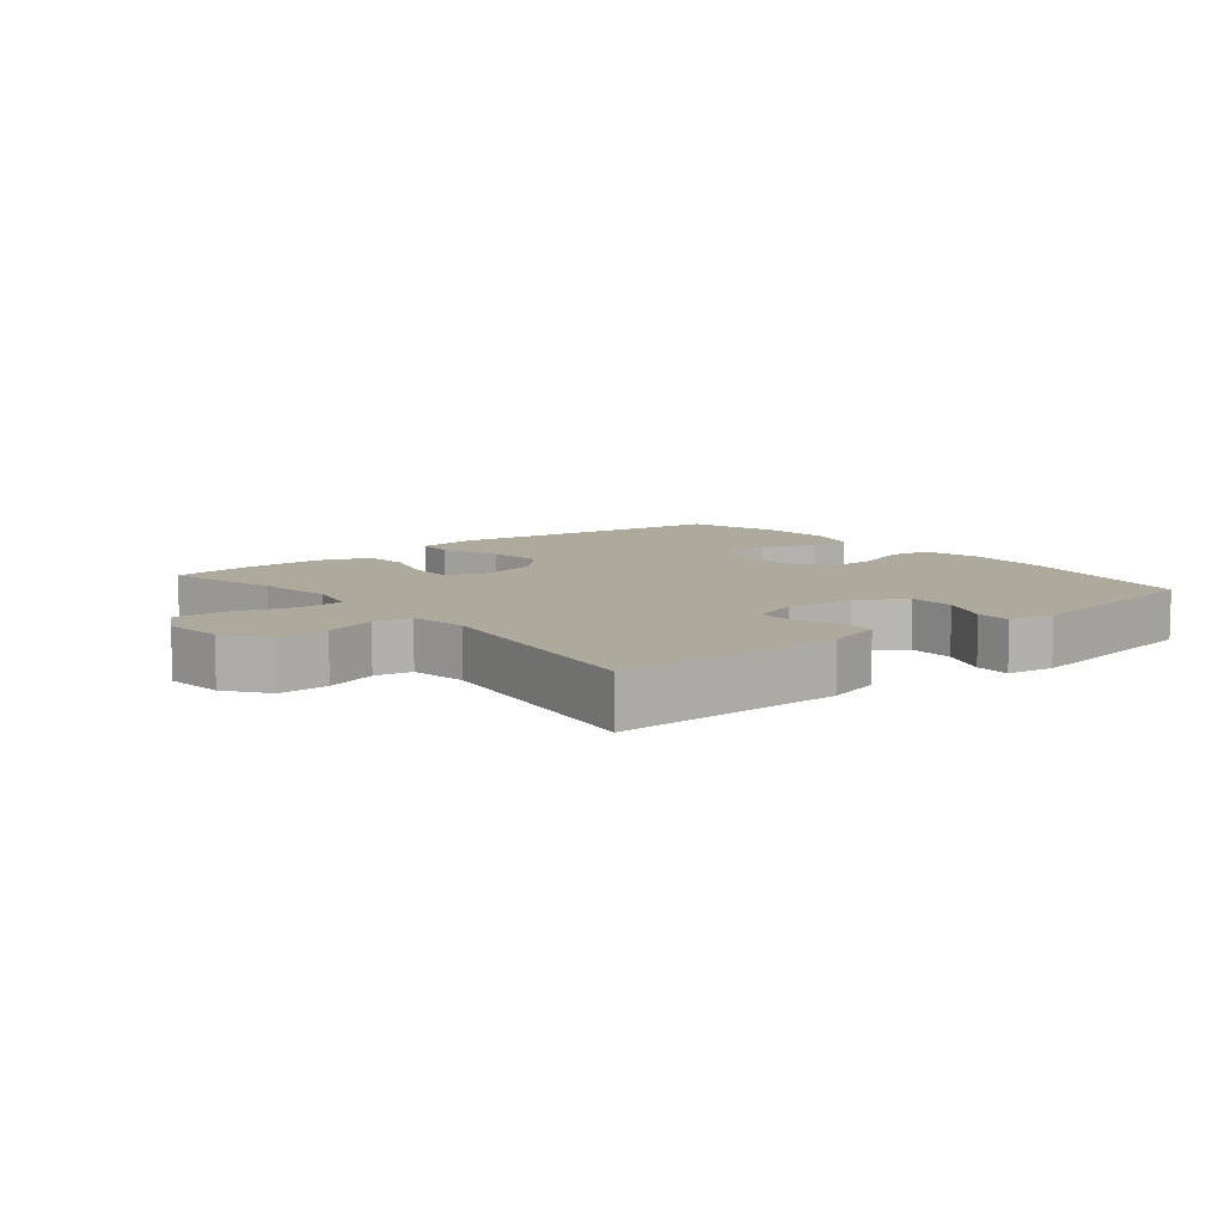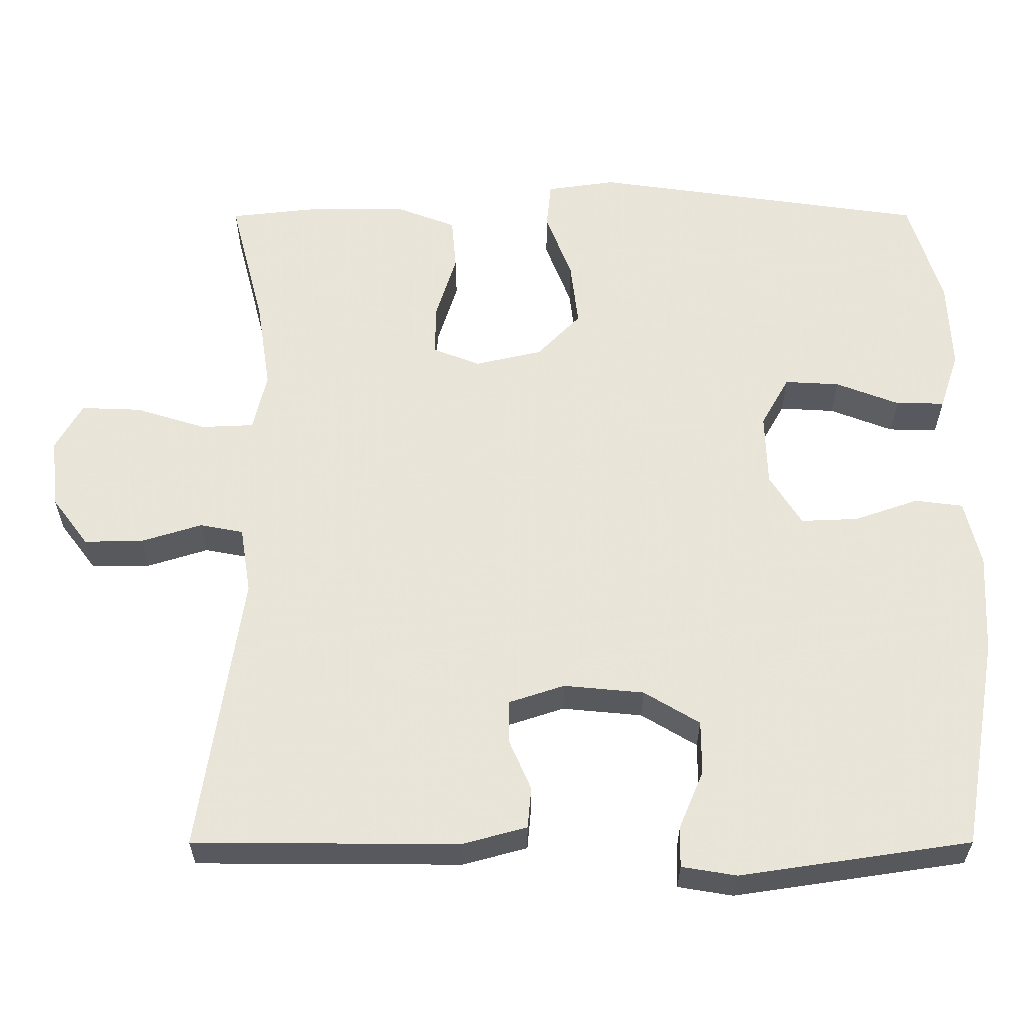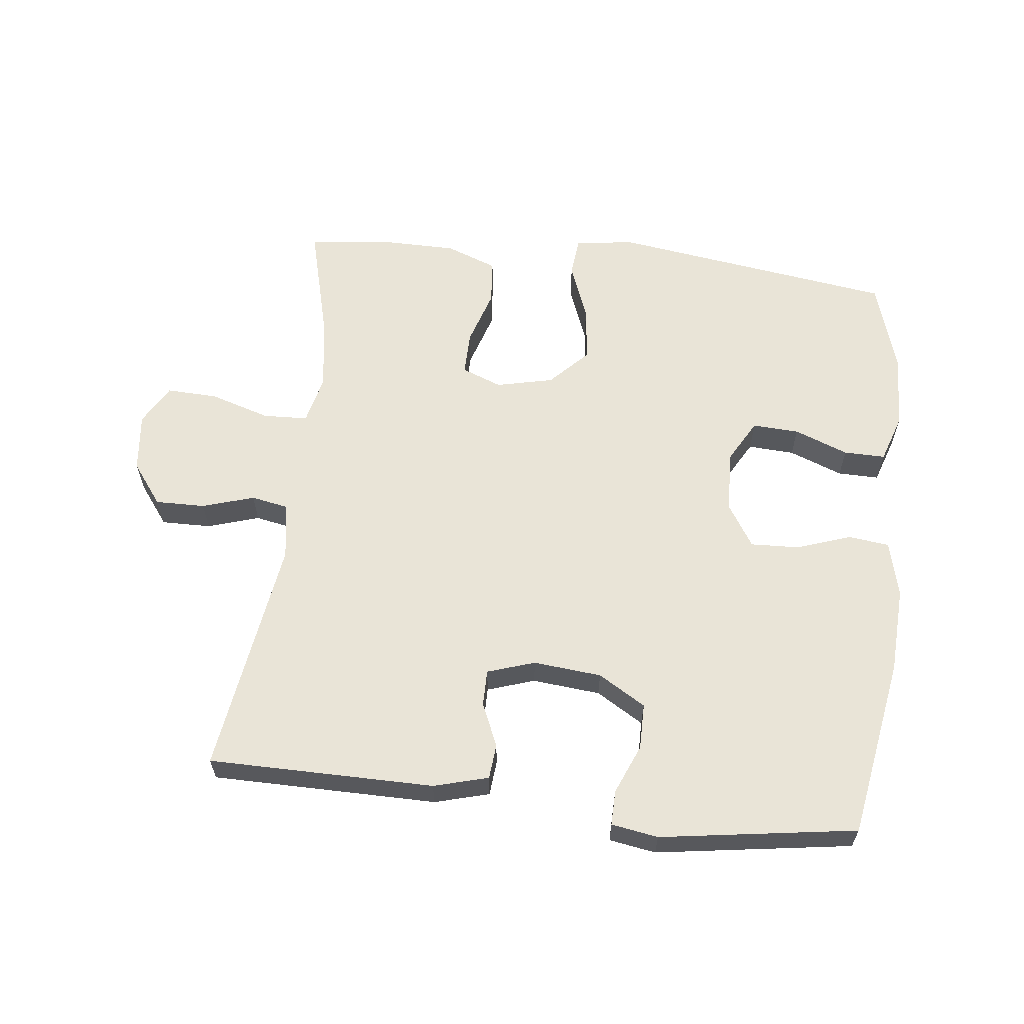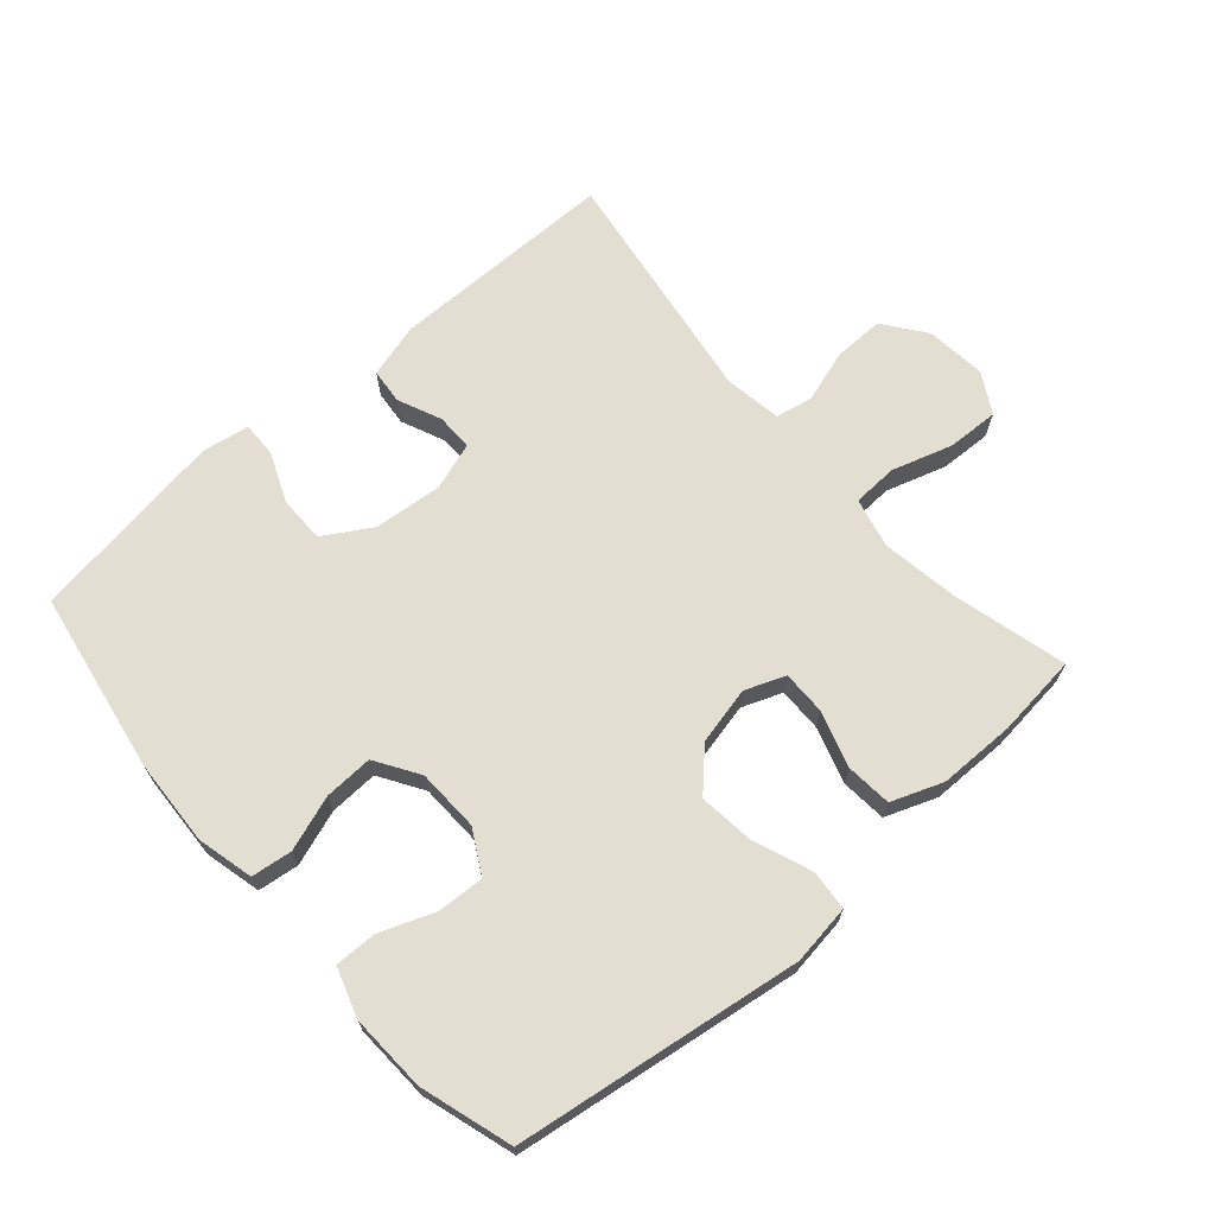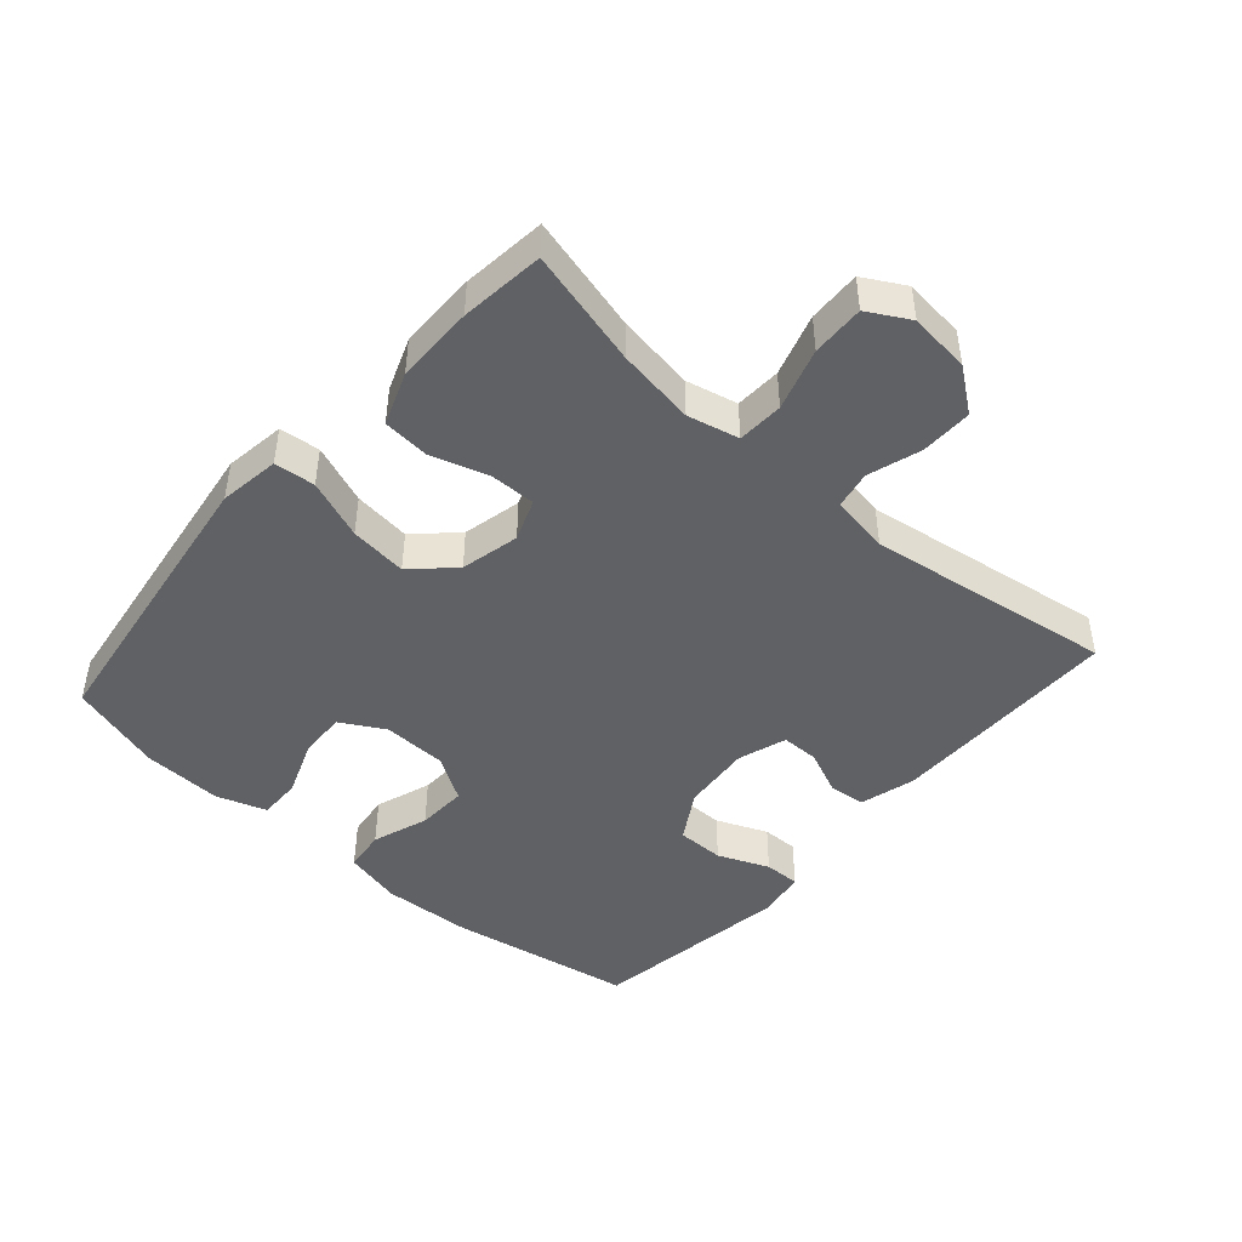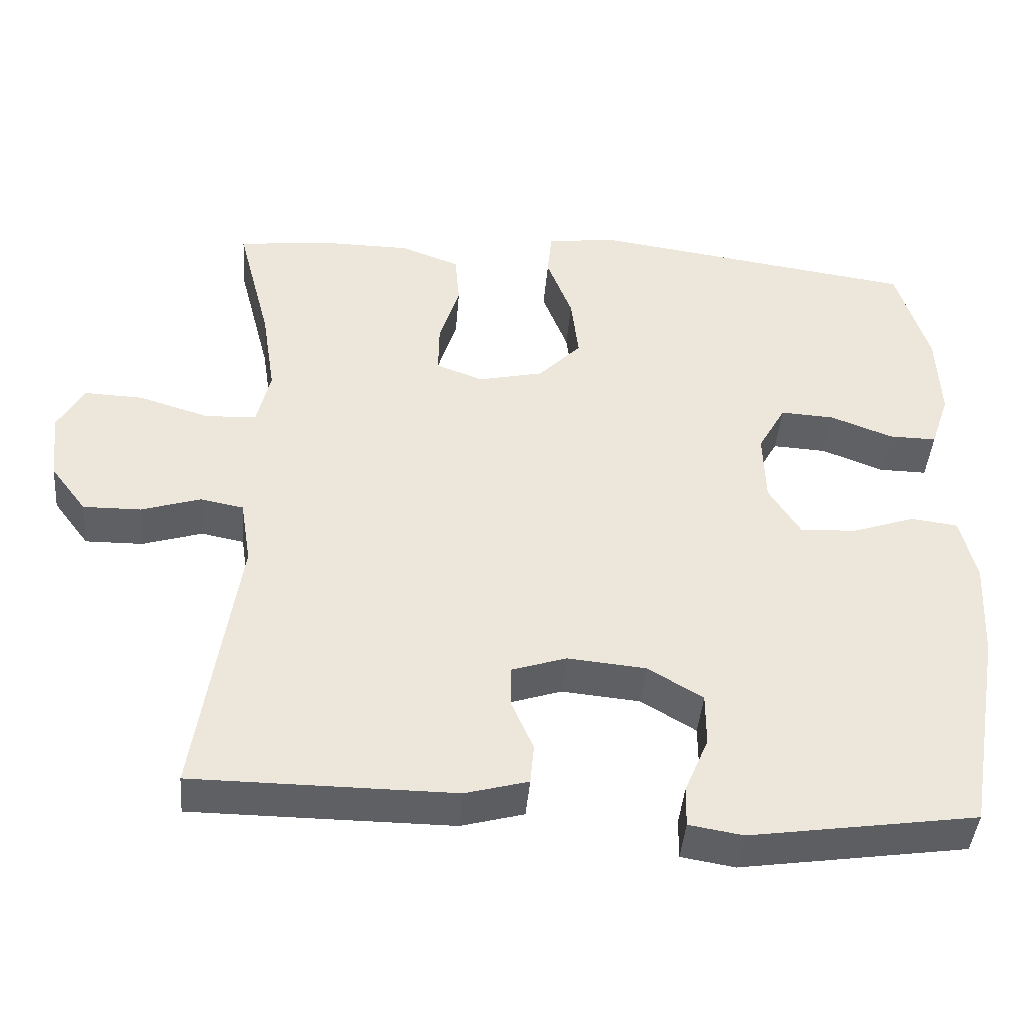
<metadata>
{"format":"obj","ext":"obj","renderer":"f3d","projection":"perspective","resolution":1024,"background":"white","views":[{"elev":8.9,"azim":140.8,"up":"+Y"},{"elev":-30.3,"azim":-179.9,"up":"+Z"},{"elev":61.0,"azim":-173.5,"up":"+Y"},{"elev":68.0,"azim":-41.2,"up":"+Y"},{"elev":-45.9,"azim":48.6,"up":"+Y"},{"elev":-42.7,"azim":175.3,"up":"+Z"}]}
</metadata>
<code>
v -0.5 0.07 -0.5
v -0.548 0.07 -0.222
v -0.555 0.07 -0.089
v -0.534 0.07 -0.002
v -0.471 0.07 0.006
v -0.387 0.07 -0.023
v -0.312 0.07 -0.026
v -0.27 0.07 0.041
v -0.267 0.07 0.137
v -0.304 0.07 0.203
v -0.376 0.07 0.199
v -0.459 0.07 0.167
v -0.523 0.07 0.166
v -0.548 0.07 0.241
v -0.543 0.07 0.359
v -0.5 0.07 0.5
v -0.061 0.07 0.563
v 0.03 0.07 0.55
v 0.036 0.07 0.489
v 0.002 0.07 0.4
v -0.008 0.07 0.314
v 0.049 0.07 0.255
v 0.137 0.07 0.235
v 0.199 0.07 0.259
v 0.198 0.07 0.327
v 0.171 0.07 0.413
v 0.177 0.07 0.483
v 0.256 0.07 0.513
v 0.374 0.07 0.514
v 0.5 0.07 0.5
v 0.455 0.07 0.325
v 0.437 0.07 0.208
v 0.455 0.07 0.131
v 0.524 0.07 0.128
v 0.617 0.07 0.157
v 0.696 0.07 0.16
v 0.731 0.07 0.098
v 0.721 0.07 0.006
v 0.673 0.07 -0.058
v 0.596 0.07 -0.057
v 0.516 0.07 -0.032
v 0.459 0.07 -0.043
v 0.445 0.07 -0.131
v 0.5 0.07 -0.5
v 0.152 0.07 -0.502
v 0.068 0.07 -0.479
v 0.063 0.07 -0.425
v 0.092 0.07 -0.358
v 0.092 0.07 -0.302
v 0.019 0.07 -0.278
v -0.086 0.07 -0.288
v -0.159 0.07 -0.332
v -0.159 0.07 -0.403
v -0.127 0.07 -0.479
v -0.126 0.07 -0.533
v -0.198 0.07 -0.545
v -0.5 0 -0.5
v -0.548 0 -0.222
v -0.555 0 -0.089
v -0.534 0 -0.002
v -0.471 0 0.006
v -0.387 0 -0.023
v -0.312 0 -0.026
v -0.27 0 0.041
v -0.267 0 0.137
v -0.304 0 0.203
v -0.376 0 0.199
v -0.459 0 0.167
v -0.523 0 0.166
v -0.548 0 0.241
v -0.543 0 0.359
v -0.5 0 0.5
v -0.061 0 0.563
v 0.03 0 0.55
v 0.036 0 0.489
v 0.002 0 0.4
v -0.008 0 0.314
v 0.049 0 0.255
v 0.137 0 0.235
v 0.199 0 0.259
v 0.198 0 0.327
v 0.171 0 0.413
v 0.177 0 0.483
v 0.256 0 0.513
v 0.374 0 0.514
v 0.5 0 0.5
v 0.455 0 0.325
v 0.437 0 0.208
v 0.455 0 0.131
v 0.524 0 0.128
v 0.617 0 0.157
v 0.696 0 0.16
v 0.731 0 0.098
v 0.721 0 0.006
v 0.673 0 -0.058
v 0.596 0 -0.057
v 0.516 0 -0.032
v 0.459 0 -0.043
v 0.445 0 -0.131
v 0.5 0 -0.5
v 0.152 0 -0.502
v 0.068 0 -0.479
v 0.063 0 -0.425
v 0.092 0 -0.358
v 0.092 0 -0.302
v 0.019 0 -0.278
v -0.086 0 -0.288
v -0.159 0 -0.332
v -0.159 0 -0.403
v -0.127 0 -0.479
v -0.126 0 -0.533
v -0.198 0 -0.545
f 53 54 55 56
f 52 53 56 1
f 51 52 1 2
f 50 51 2 3
f 49 50 3 4
f 45 46 47 48
f 43 44 45 48
f 42 43 48 49
f 38 39 40 41
f 36 37 38 41
f 34 35 36 41
f 33 34 41 42
f 32 33 42 49
f 28 29 30 31
f 25 26 27 28
f 24 25 28 31
f 23 24 31 32
f 17 18 19 20
f 17 20 21
f 16 17 21
f 15 16 21 22
f 11 12 13 14
f 10 11 14 15
f 49 4 5 6
f 49 6 7
f 23 32 49 7
f 10 15 22 23
f 9 10 23
f 8 9 23
f 7 8 23
f 112 111 110 109
f 57 112 109 108
f 58 57 108 107
f 59 58 107 106
f 60 59 106 105
f 104 103 102 101
f 104 101 100 99
f 105 104 99 98
f 97 96 95 94
f 97 94 93 92
f 97 92 91 90
f 98 97 90 89
f 105 98 89 88
f 87 86 85 84
f 84 83 82 81
f 87 84 81 80
f 88 87 80 79
f 76 75 74 73
f 77 76 73
f 77 73 72
f 78 77 72 71
f 70 69 68 67
f 71 70 67 66
f 62 61 60 105
f 63 62 105
f 63 105 88 79
f 79 78 71 66
f 79 66 65
f 79 65 64
f 79 64 63
f 1 57 58 2
f 2 58 59 3
f 3 59 60 4
f 4 60 61 5
f 5 61 62 6
f 6 62 63 7
f 7 63 64 8
f 8 64 65 9
f 9 65 66 10
f 10 66 67 11
f 11 67 68 12
f 12 68 69 13
f 13 69 70 14
f 14 70 71 15
f 15 71 72 16
f 16 72 73 17
f 17 73 74 18
f 18 74 75 19
f 19 75 76 20
f 20 76 77 21
f 21 77 78 22
f 22 78 79 23
f 23 79 80 24
f 24 80 81 25
f 25 81 82 26
f 26 82 83 27
f 27 83 84 28
f 28 84 85 29
f 29 85 86 30
f 30 86 87 31
f 31 87 88 32
f 32 88 89 33
f 33 89 90 34
f 34 90 91 35
f 35 91 92 36
f 36 92 93 37
f 37 93 94 38
f 38 94 95 39
f 39 95 96 40
f 40 96 97 41
f 41 97 98 42
f 42 98 99 43
f 43 99 100 44
f 44 100 101 45
f 45 101 102 46
f 46 102 103 47
f 47 103 104 48
f 48 104 105 49
f 49 105 106 50
f 50 106 107 51
f 51 107 108 52
f 52 108 109 53
f 53 109 110 54
f 54 110 111 55
f 55 111 112 56
f 56 112 57 1

</code>
